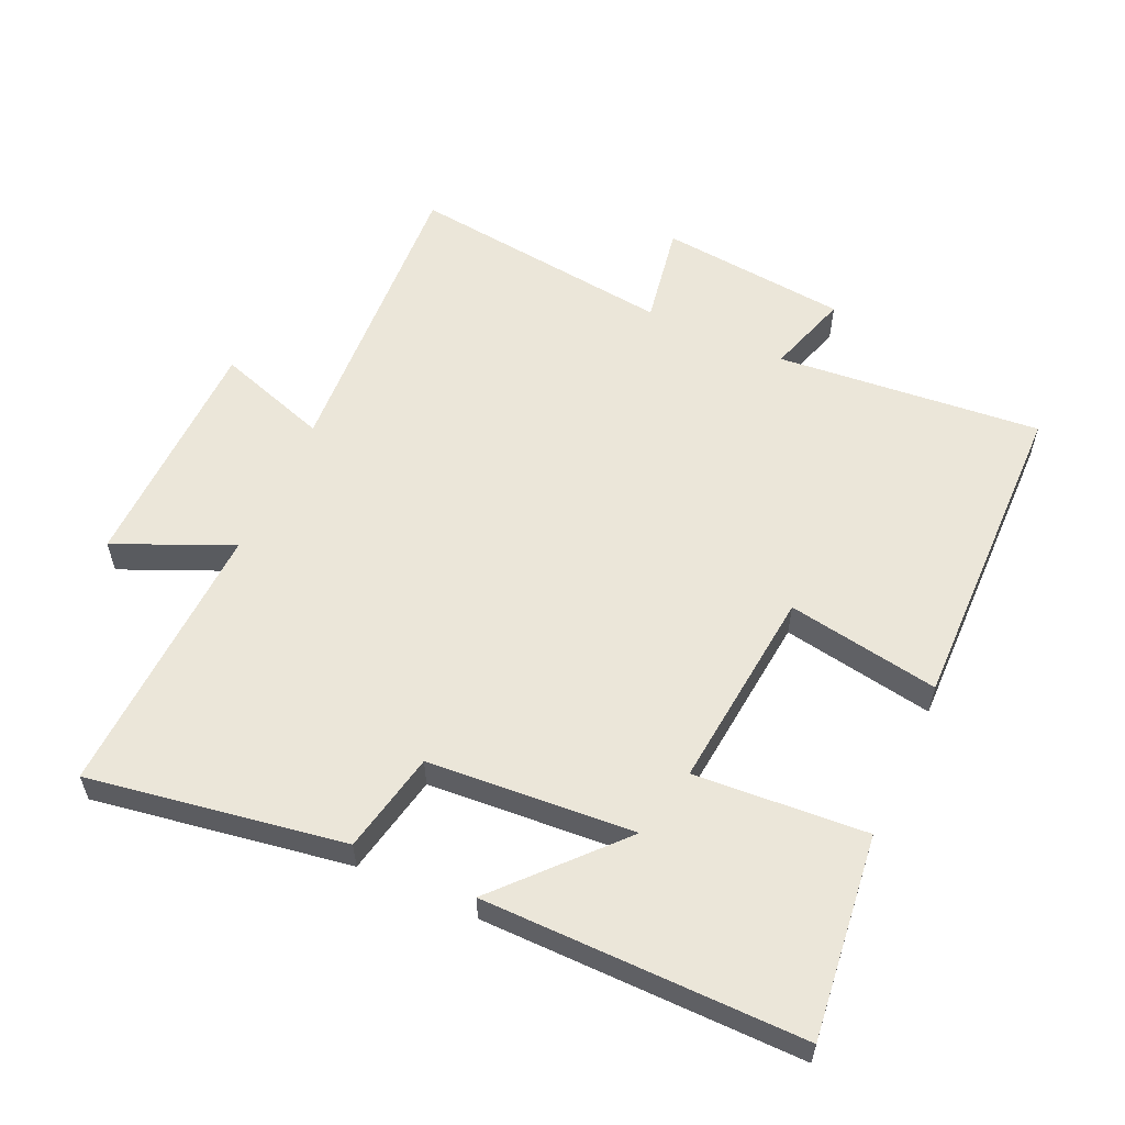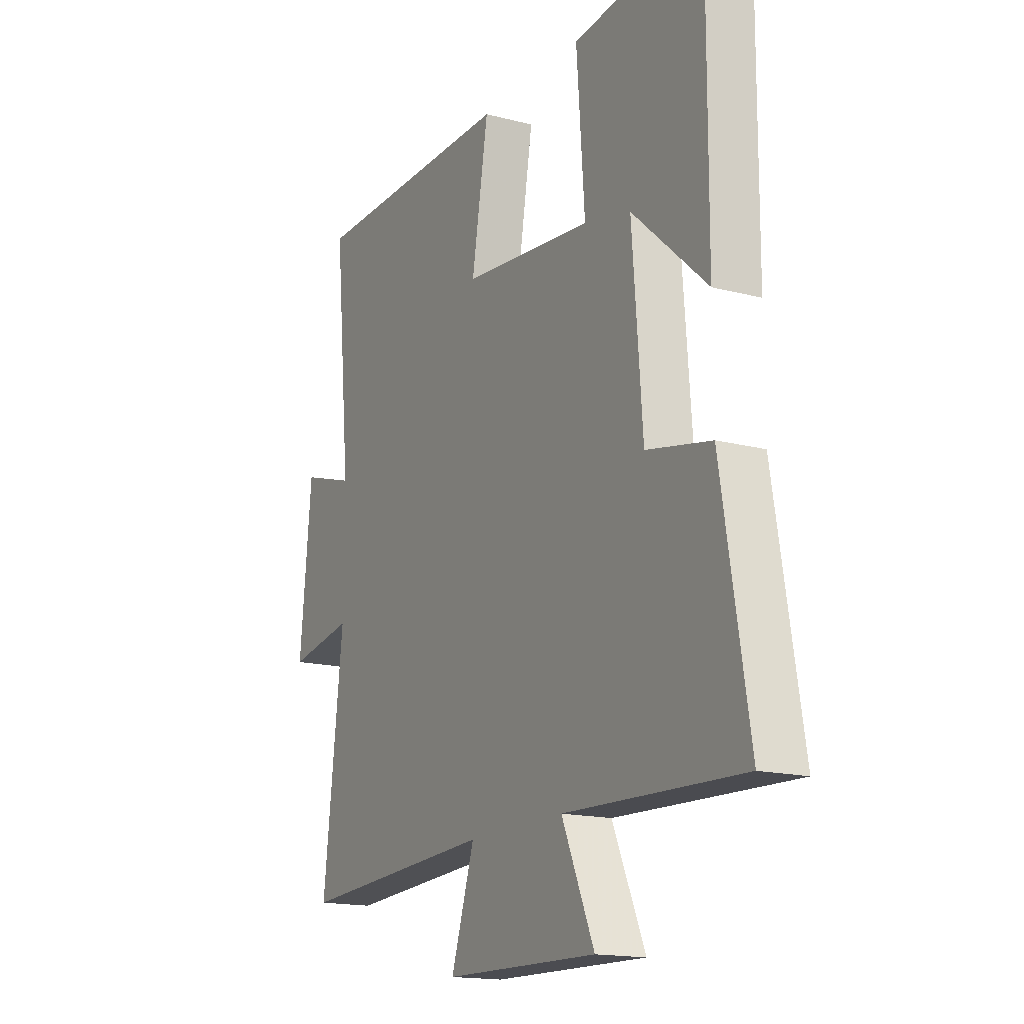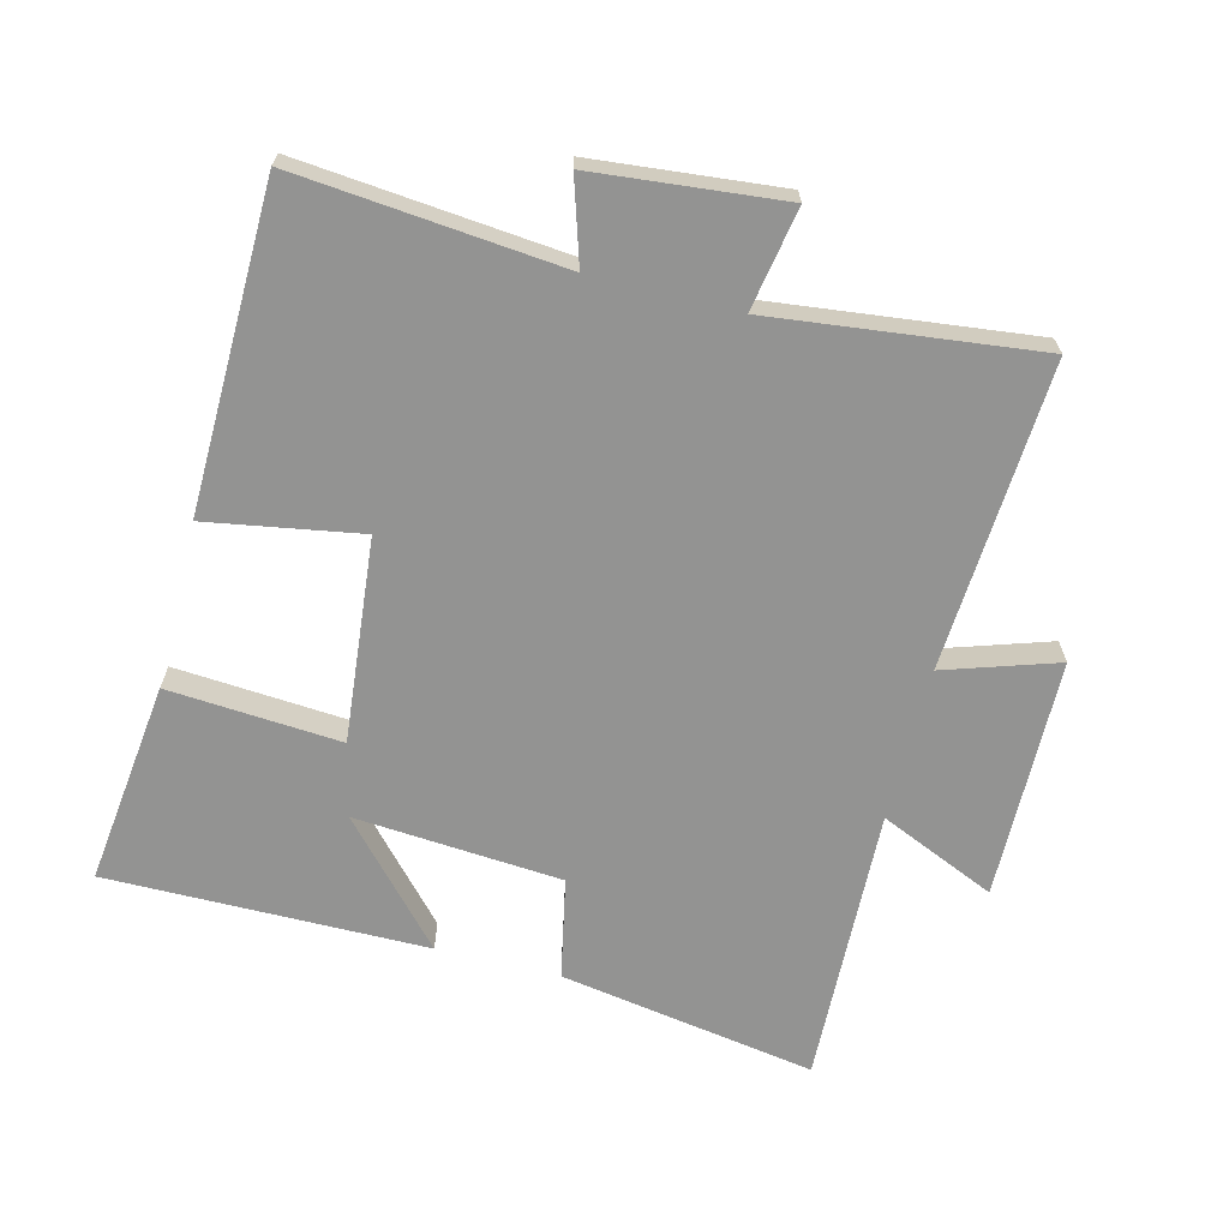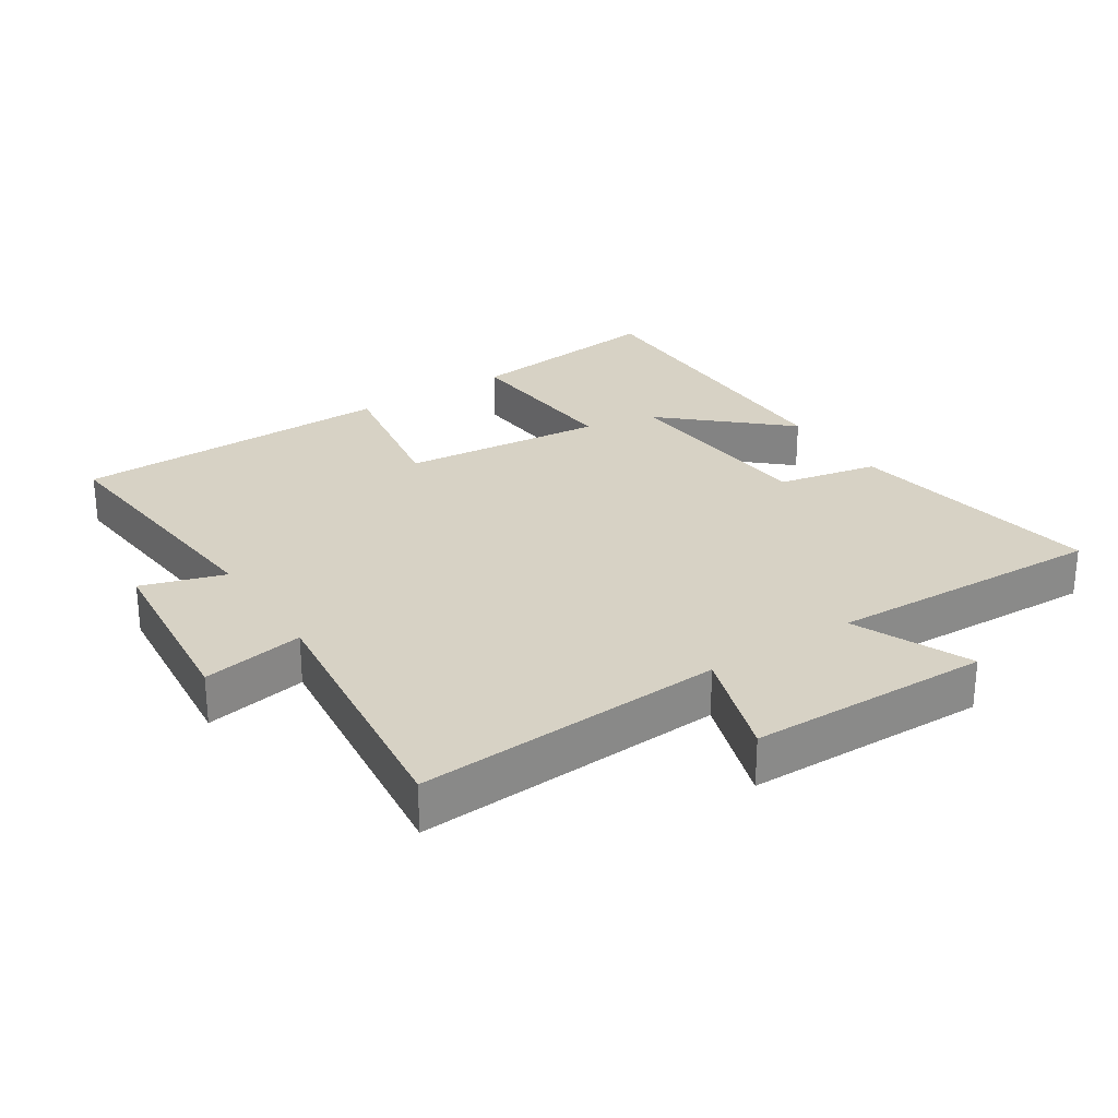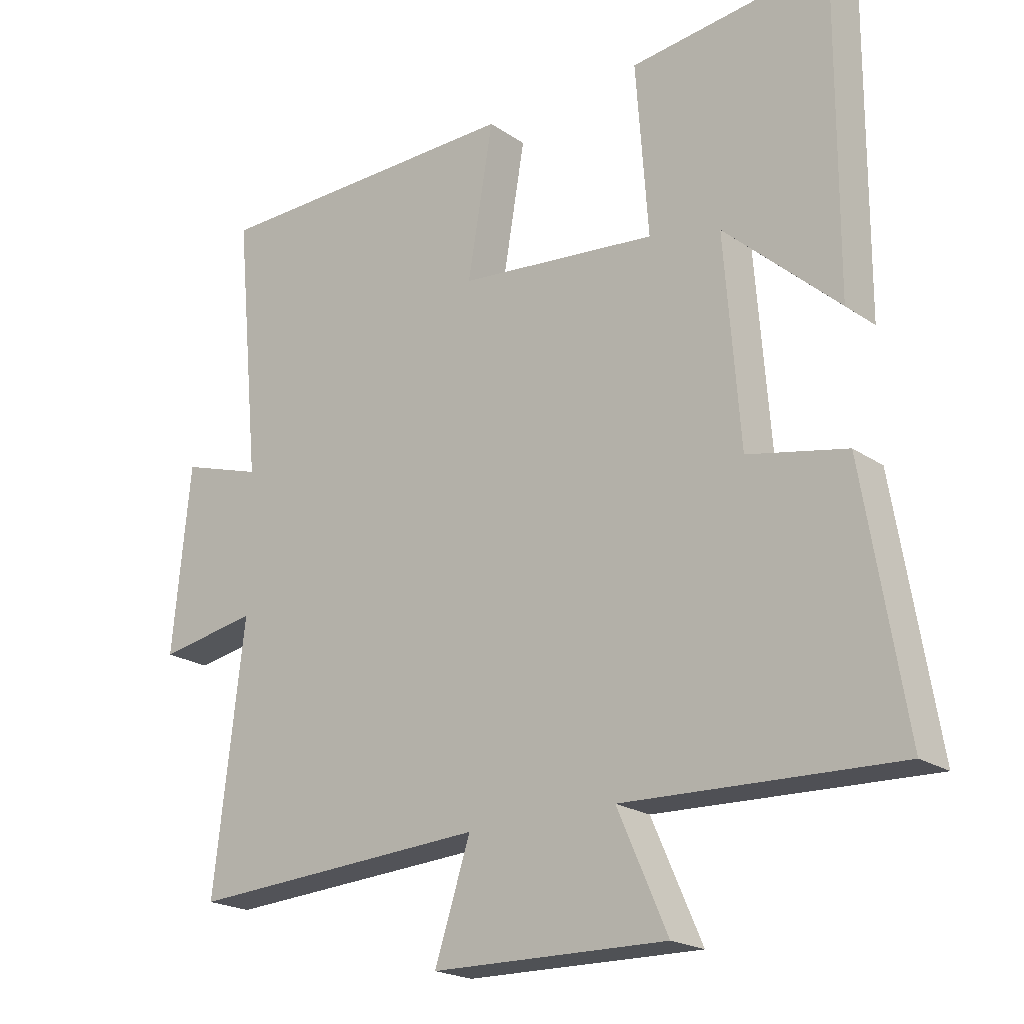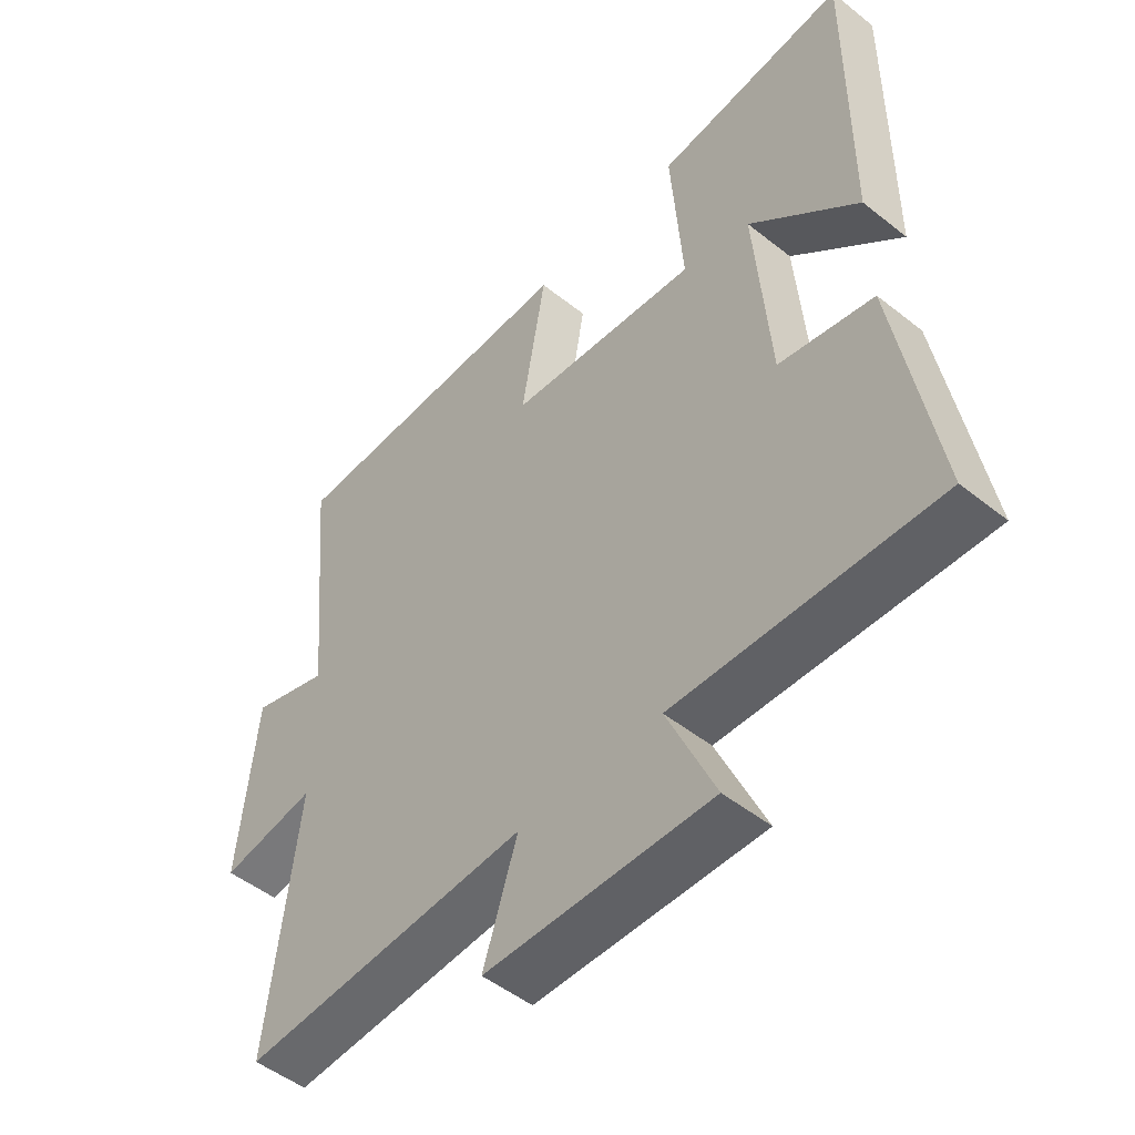
<metadata>
{"format":"obj","ext":"obj","renderer":"f3d","projection":"perspective","resolution":1024,"background":"white","views":[{"elev":57.6,"azim":-65.4,"up":"+Y"},{"elev":-16.2,"azim":-118.4,"up":"+Z"},{"elev":-66.6,"azim":75.8,"up":"+Y"},{"elev":27.4,"azim":146.9,"up":"+Y"},{"elev":-20.6,"azim":-140.7,"up":"+Z"},{"elev":-49.9,"azim":-131.2,"up":"+Z"}]}
</metadata>
<code>
v 0.538 0.07 0.491
v 0.5 0.07 0.091
v 0.625 0.07 0.13
v 0.653 0.07 -0.154
v 0.5 0.07 -0.127
v 0.547 0.07 -0.528
v 0.085 0.07 -0.5
v 0.14 0.07 -0.669
v -0.222 0.07 -0.675
v -0.145 0.07 -0.5
v -0.564 0.07 -0.515
v -0.5 0.07 -0.129
v -0.348 0.07 -0.098
v -0.324 0.07 0.214
v -0.5 0.07 0.055
v -0.502 0.07 0.537
v -0.195 0.07 0.5
v -0.214 0.07 0.24
v 0.092 0.07 0.27
v 0.053 0.07 0.5
v 0.538 0 0.491
v 0.5 0 0.091
v 0.625 0 0.13
v 0.653 0 -0.154
v 0.5 0 -0.127
v 0.547 0 -0.528
v 0.085 0 -0.5
v 0.14 0 -0.669
v -0.222 0 -0.675
v -0.145 0 -0.5
v -0.564 0 -0.515
v -0.5 0 -0.129
v -0.348 0 -0.098
v -0.324 0 0.214
v -0.5 0 0.055
v -0.502 0 0.537
v -0.195 0 0.5
v -0.214 0 0.24
v 0.092 0 0.27
v 0.053 0 0.5
f 19 20 1 2
f 18 19 2
f 16 17 18
f 14 15 16
f 14 16 18
f 13 14 18 2
f 10 11 12 13
f 7 8 9 10
f 7 10 13 2
f 5 6 7
f 2 3 4 5
f 2 5 7
f 22 21 40 39
f 22 39 38
f 38 37 36
f 36 35 34
f 38 36 34
f 22 38 34 33
f 33 32 31 30
f 30 29 28 27
f 22 33 30 27
f 27 26 25
f 25 24 23 22
f 27 25 22
f 1 21 22 2
f 2 22 23 3
f 3 23 24 4
f 4 24 25 5
f 5 25 26 6
f 6 26 27 7
f 7 27 28 8
f 8 28 29 9
f 9 29 30 10
f 10 30 31 11
f 11 31 32 12
f 12 32 33 13
f 13 33 34 14
f 14 34 35 15
f 15 35 36 16
f 16 36 37 17
f 17 37 38 18
f 18 38 39 19
f 19 39 40 20
f 20 40 21 1

</code>
